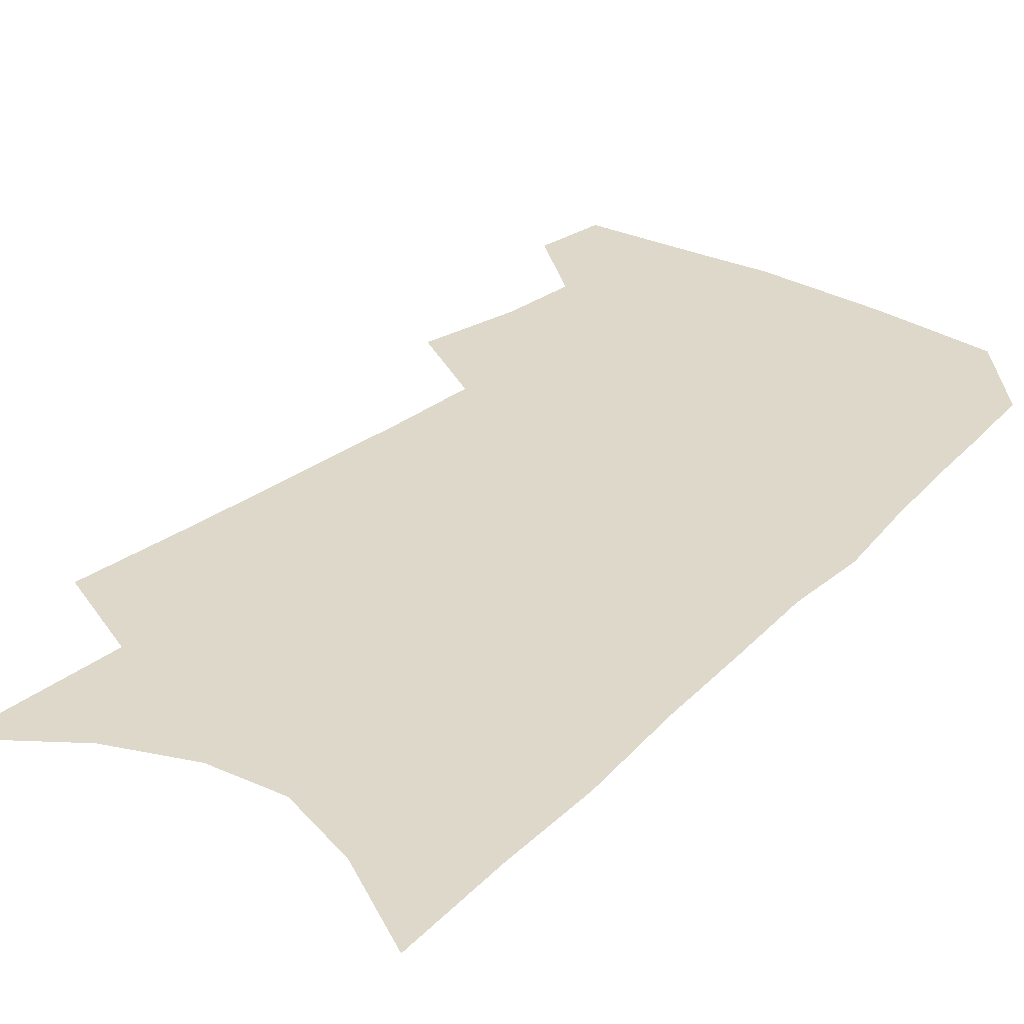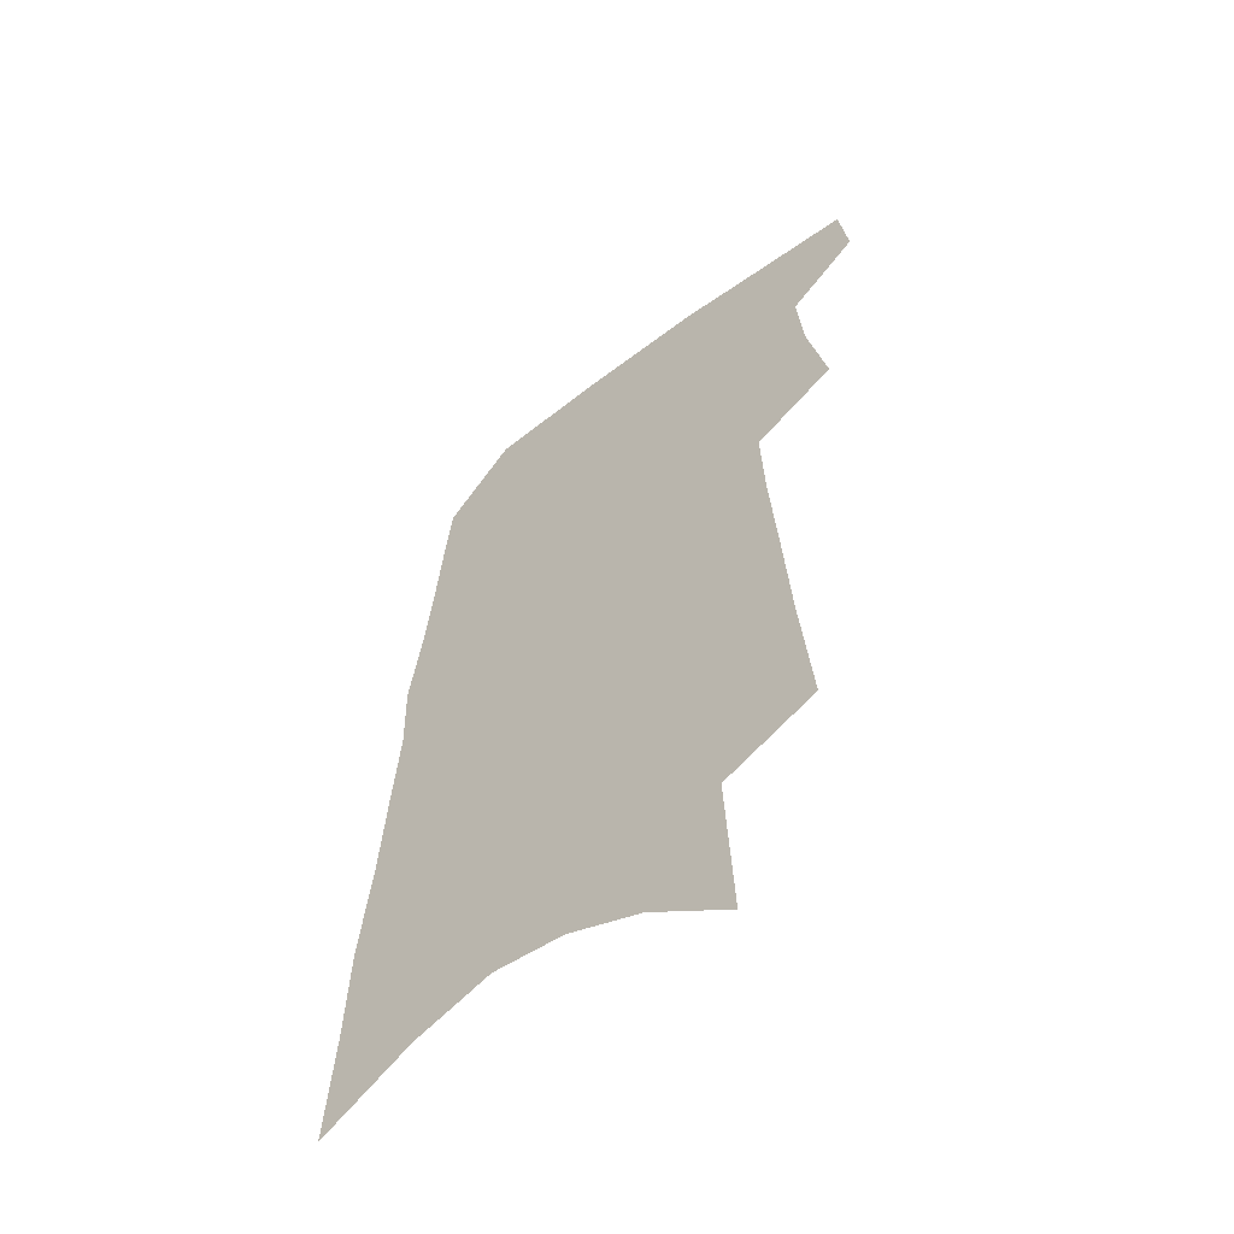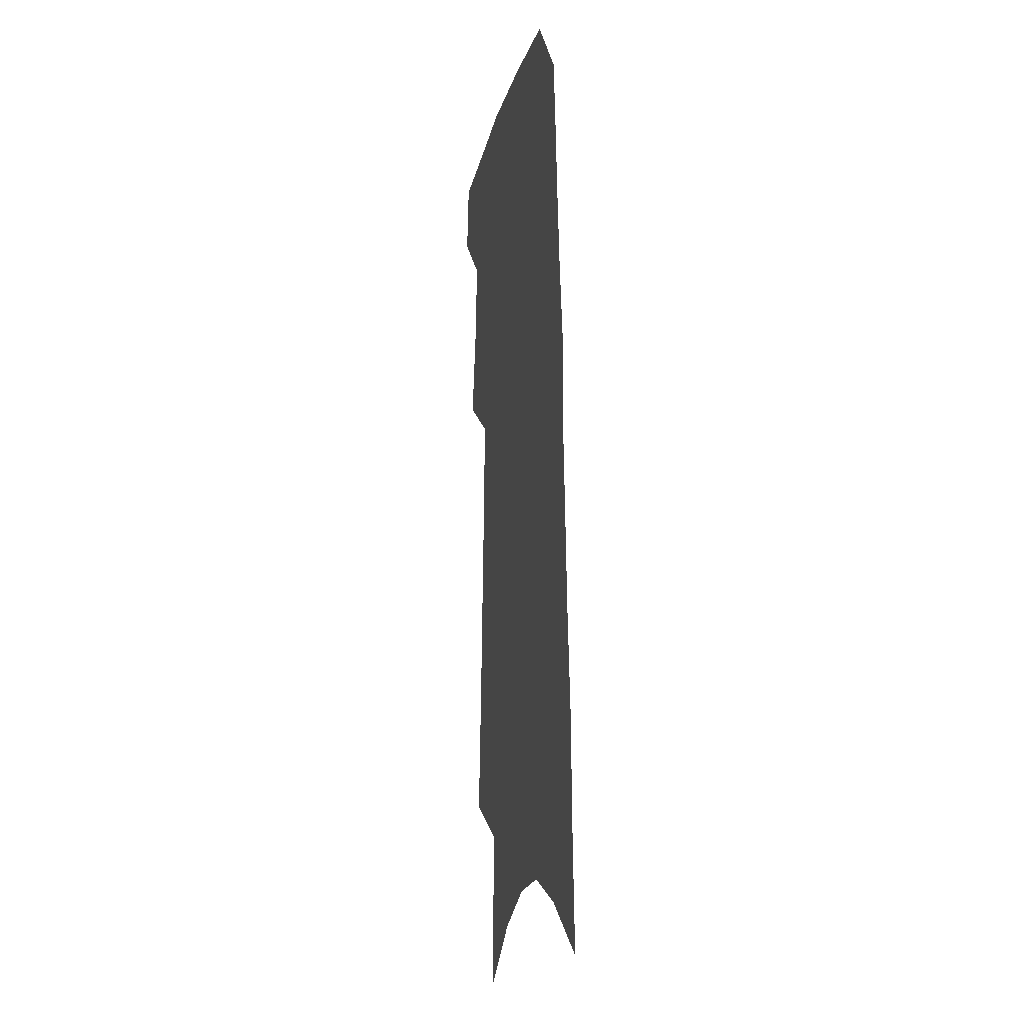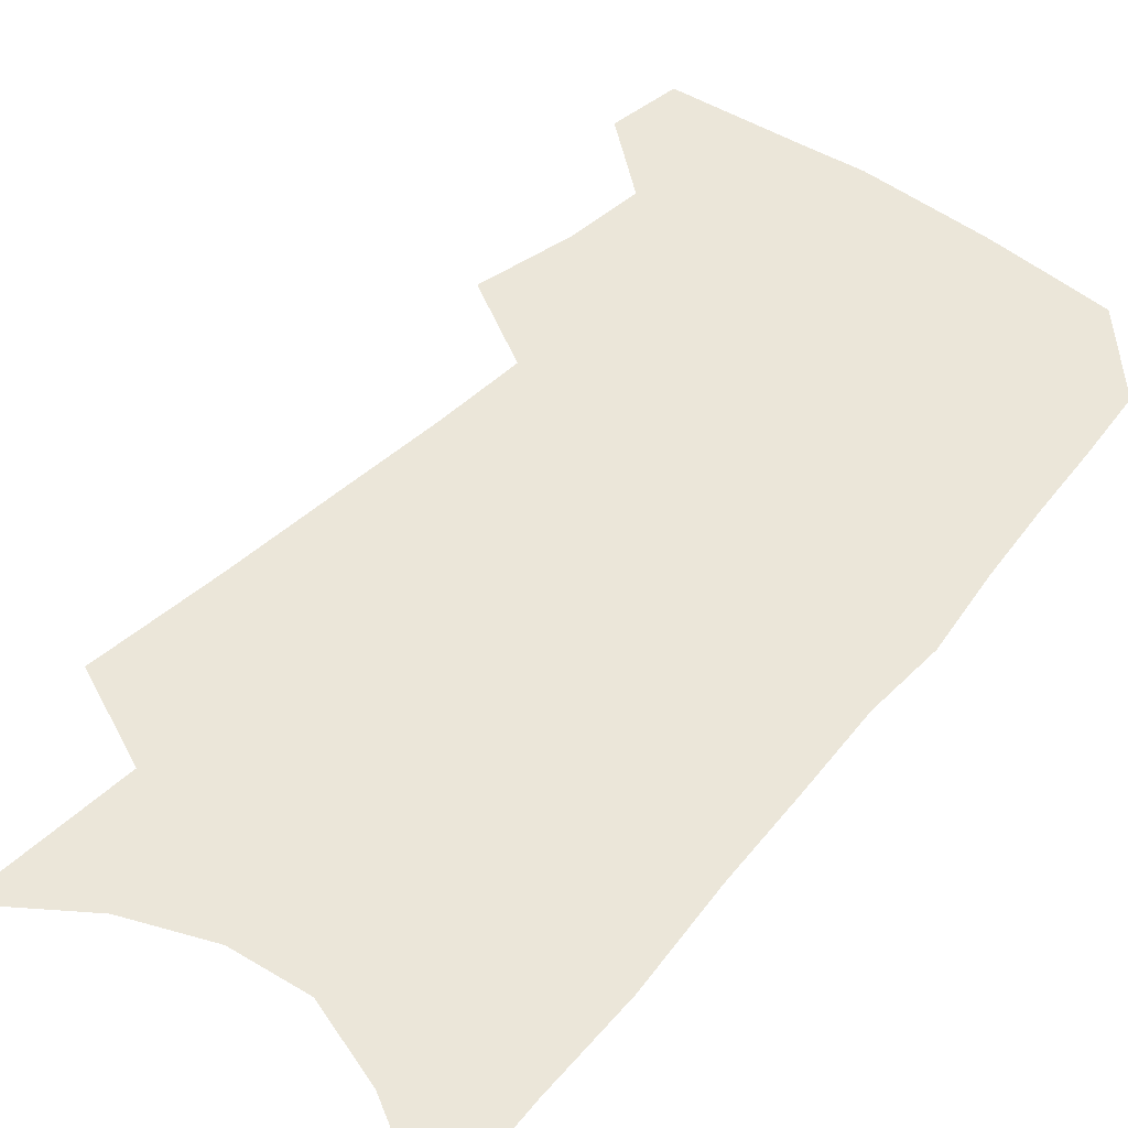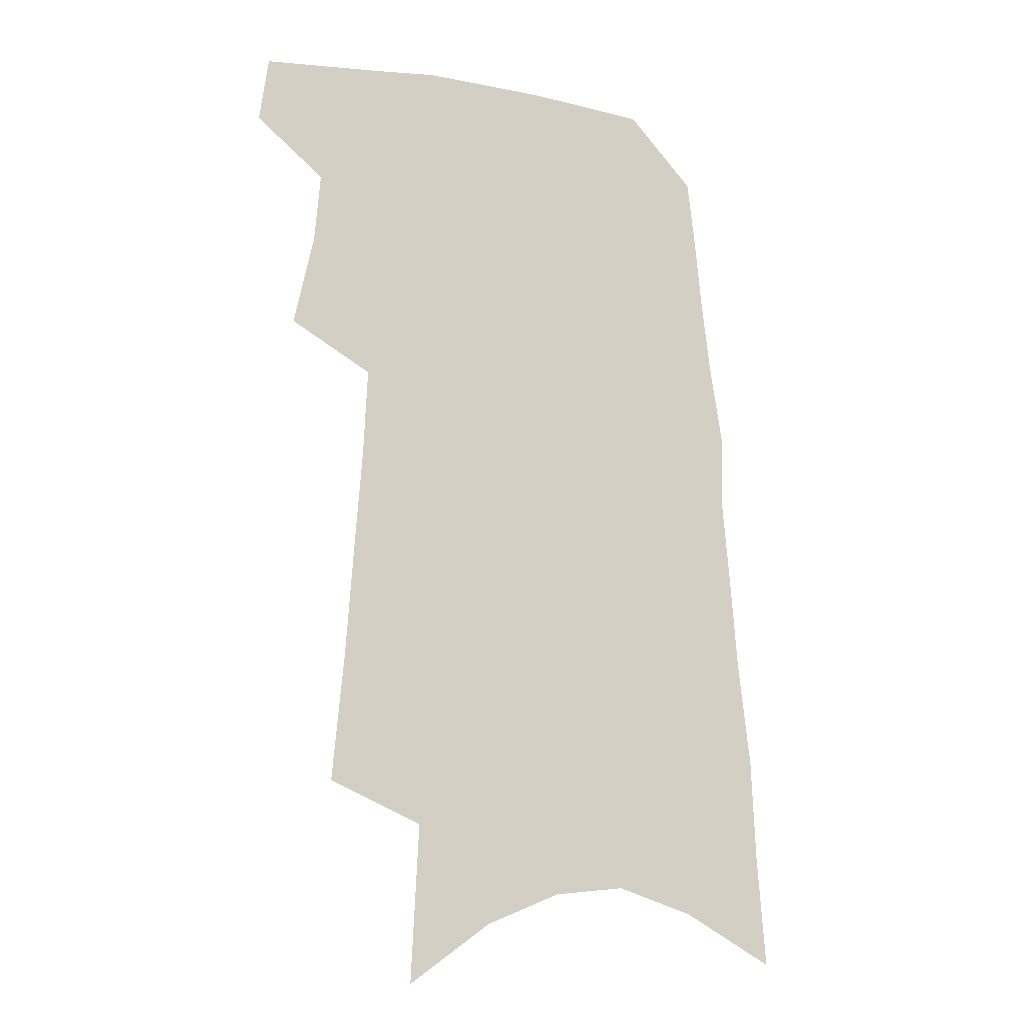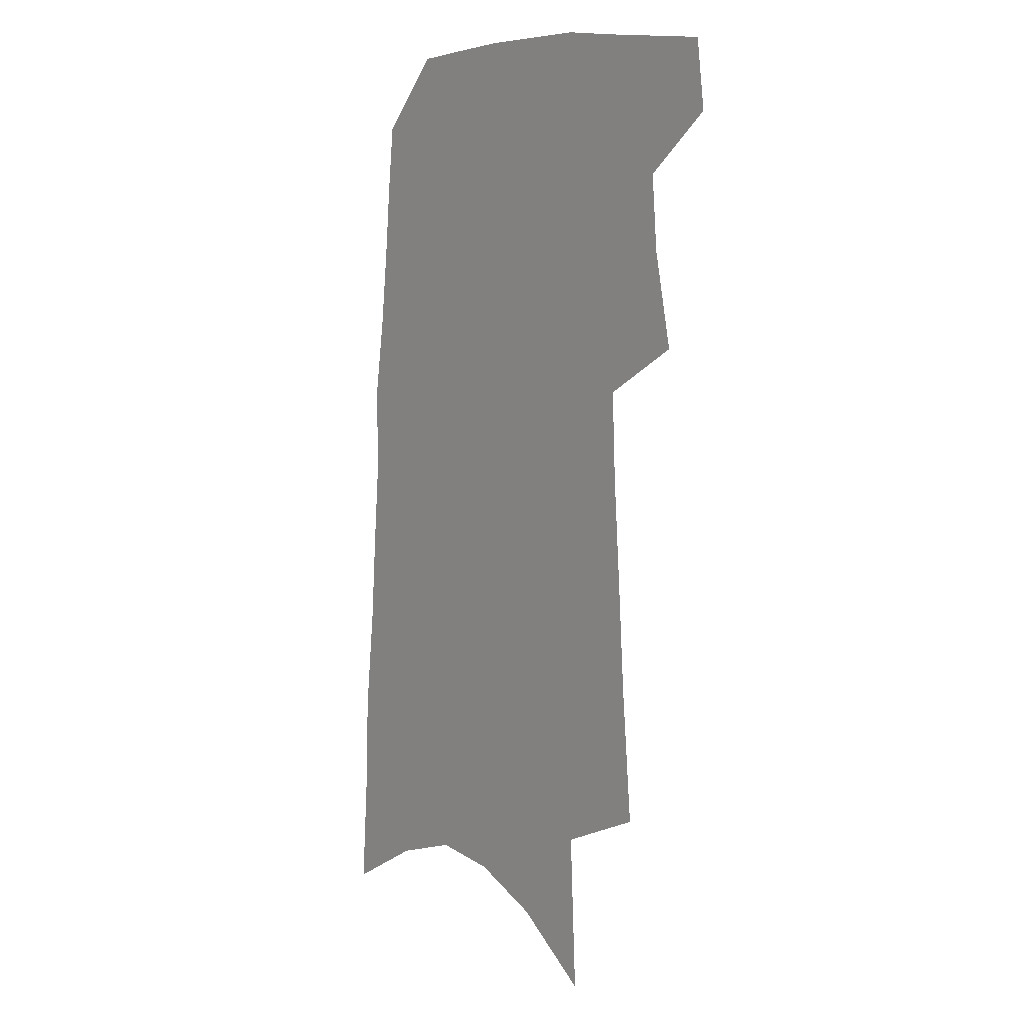
<metadata>
{"format":"obj","ext":"obj","renderer":"f3d","projection":"perspective","resolution":1024,"background":"white","views":[{"elev":31.0,"azim":39.4,"up":"+Z"},{"elev":-57.8,"azim":-141.6,"up":"+Y"},{"elev":-12.9,"azim":79.0,"up":"+Y"},{"elev":48.3,"azim":40.7,"up":"+Z"},{"elev":-15.2,"azim":-22.6,"up":"+Y"},{"elev":6.8,"azim":-127.7,"up":"+Y"}]}
</metadata>
<code>
v 506.4 466.2 0
v 509.7 491.6 0
v 523 383.3 0
v 530.3 418.2 0
v 532.6 445.4 0
v 535.4 471.3 0
v 533.3 494 0
v 542.5 205.8 0
v 546.8 254 0
v 549.6 295.7 0
v 552.4 333.8 0
v 553.8 366.3 0
v 555.9 397 0
v 557.9 425 0
v 559.3 450.4 0
v 559.1 473.3 0
v 556.4 496.4 0
v 574.5 132.8 0
v 577.4 191.1 0
v 579.5 239.1 0
v 579 276.1 0
v 580.6 314.9 0
v 581.2 347.3 0
v 580.3 374.5 0
v 581.9 404 0
v 582.9 430 0
v 583.3 453.3 0
v 582.2 474.9 0
v 579.2 499.1 0
v 605.3 155.2 0
v 607 212.7 0
v 605.9 250 0
v 604.9 285.4 0
v 604.9 320.4 0
v 604.6 351.9 0
v 604.4 379.6 0
v 604.4 405.7 0
v 604.9 431.4 0
v 605 454.3 0
v 604.4 476 0
v 603.1 499.1 0
v 633.4 167.1 0
v 632.1 215.6 0
v 630.6 255 0
v 629.1 290 0
v 628.2 320.7 0
v 627.3 351.5 0
v 626.9 381.6 0
v 626.6 407.7 0
v 626.4 432.6 0
v 626.5 455 0
v 626.7 476.2 0
v 626.1 499 0
v 660.4 170.3 0
v 657.4 215.2 0
v 656.4 249.8 0
v 654 285.7 0
v 651.4 322.9 0
v 649.7 353.3 0
v 649.7 379.1 0
v 648.8 405.8 0
v 647.6 432 0
v 647.5 454.6 0
v 648.2 476 0
v 649.1 497.7 0
v 689.5 161.2 0
v 685.6 205.1 0
v 683.4 242.6 0
v 679.1 281.9 0
v 678.2 313.4 0
v 675.5 345.6 0
v 673.6 374.6 0
v 672.9 401.1 0
v 672.6 426.3 0
v 671.1 451.2 0
v 669.4 475.3 0
v 671.2 496.4 0
v 691 541 0
v 723.3 142.6 0
v 720.3 184.6 0
v 718.8 221.8 0
v 714.5 261.3 0
v 711.9 296 0
v 709.1 329.2 0
v 709.8 357.5 0
v 705.1 388.8 0
v 701.8 417.4 0
v 699.4 443.9 0
v 696.5 469.6 0
f 5 6 1
f 1 6 2
f 6 7 2
f 12 13 3
f 3 13 4
f 13 14 4
f 4 14 5
f 14 15 5
f 5 15 6
f 15 16 6
f 6 16 7
f 16 17 7
f 19 20 8
f 8 20 9
f 20 21 9
f 9 21 10
f 21 22 10
f 10 22 11
f 22 23 11
f 11 23 12
f 23 24 12
f 12 24 13
f 24 25 13
f 13 25 14
f 25 26 14
f 14 26 15
f 26 27 15
f 15 27 16
f 27 28 16
f 16 28 17
f 28 29 17
f 18 30 19
f 30 31 19
f 19 31 20
f 31 32 20
f 20 32 21
f 32 33 21
f 21 33 22
f 33 34 22
f 22 34 23
f 34 35 23
f 23 35 24
f 35 36 24
f 24 36 25
f 36 37 25
f 25 37 26
f 37 38 26
f 26 38 27
f 38 39 27
f 27 39 28
f 39 40 28
f 28 40 29
f 40 41 29
f 30 42 31
f 42 43 31
f 31 43 32
f 43 44 32
f 32 44 33
f 44 45 33
f 33 45 34
f 45 46 34
f 34 46 35
f 46 47 35
f 35 47 36
f 47 48 36
f 36 48 37
f 48 49 37
f 37 49 38
f 49 50 38
f 38 50 39
f 50 51 39
f 39 51 40
f 51 52 40
f 40 52 41
f 52 53 41
f 42 54 43
f 54 55 43
f 43 55 44
f 55 56 44
f 44 56 45
f 56 57 45
f 45 57 46
f 57 58 46
f 46 58 47
f 58 59 47
f 47 59 48
f 59 60 48
f 48 60 49
f 60 61 49
f 49 61 50
f 61 62 50
f 50 62 51
f 62 63 51
f 51 63 52
f 63 64 52
f 52 64 53
f 64 65 53
f 54 66 55
f 66 67 55
f 55 67 56
f 67 68 56
f 56 68 57
f 68 69 57
f 57 69 58
f 69 70 58
f 58 70 59
f 70 71 59
f 59 71 60
f 71 72 60
f 60 72 61
f 72 73 61
f 61 73 62
f 73 74 62
f 62 74 63
f 74 75 63
f 63 75 64
f 75 76 64
f 64 76 65
f 76 77 65
f 66 79 67
f 79 80 67
f 67 80 68
f 80 81 68
f 68 81 69
f 81 82 69
f 69 82 70
f 82 83 70
f 70 83 71
f 83 84 71
f 71 84 72
f 84 85 72
f 72 85 73
f 85 86 73
f 73 86 74
f 86 87 74
f 74 87 75
f 87 88 75
f 75 88 76
f 88 89 76
f 76 89 77

</code>
